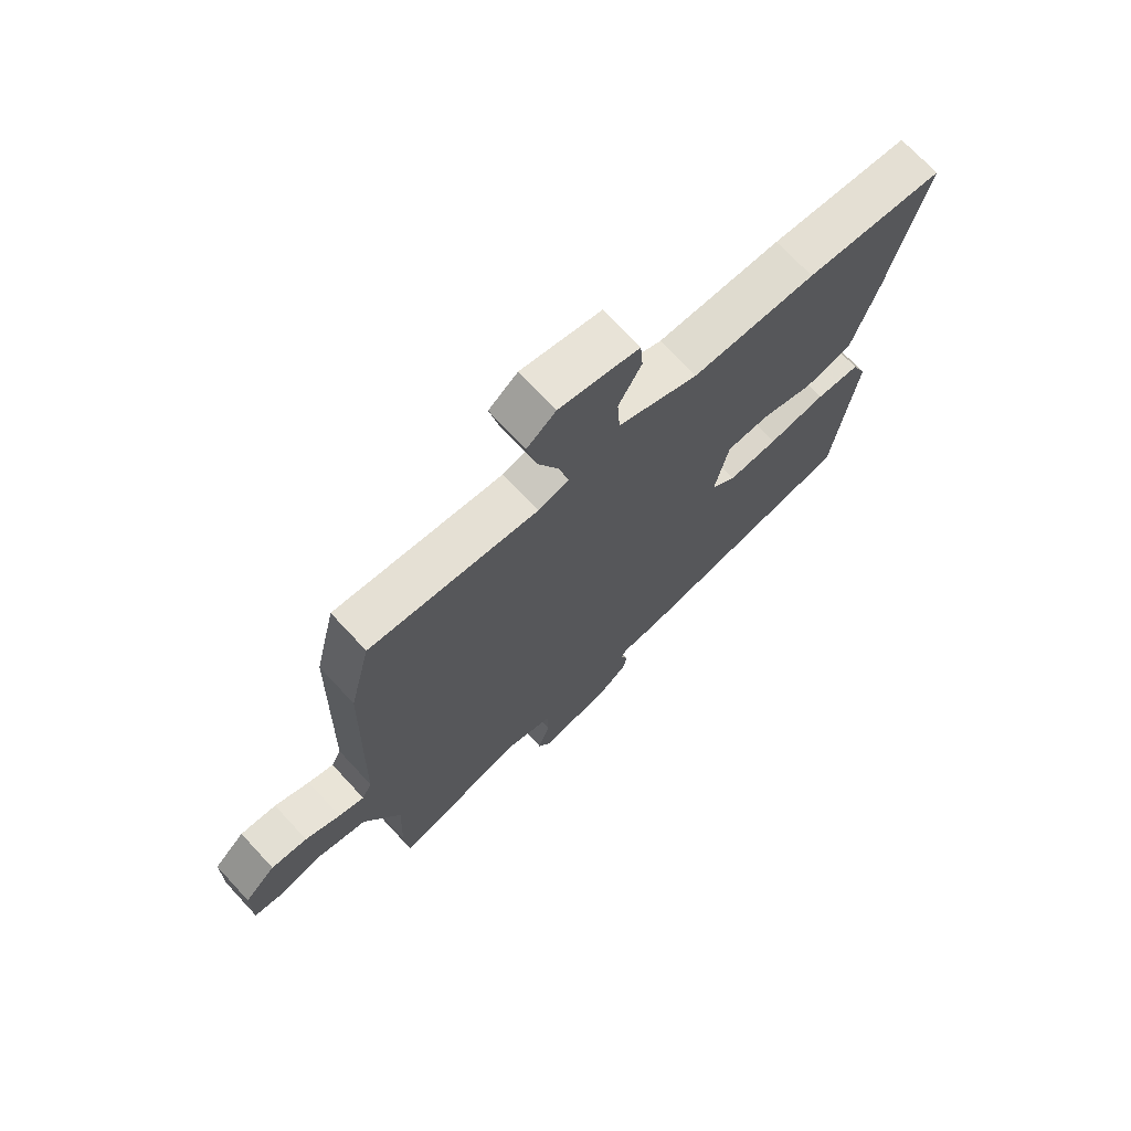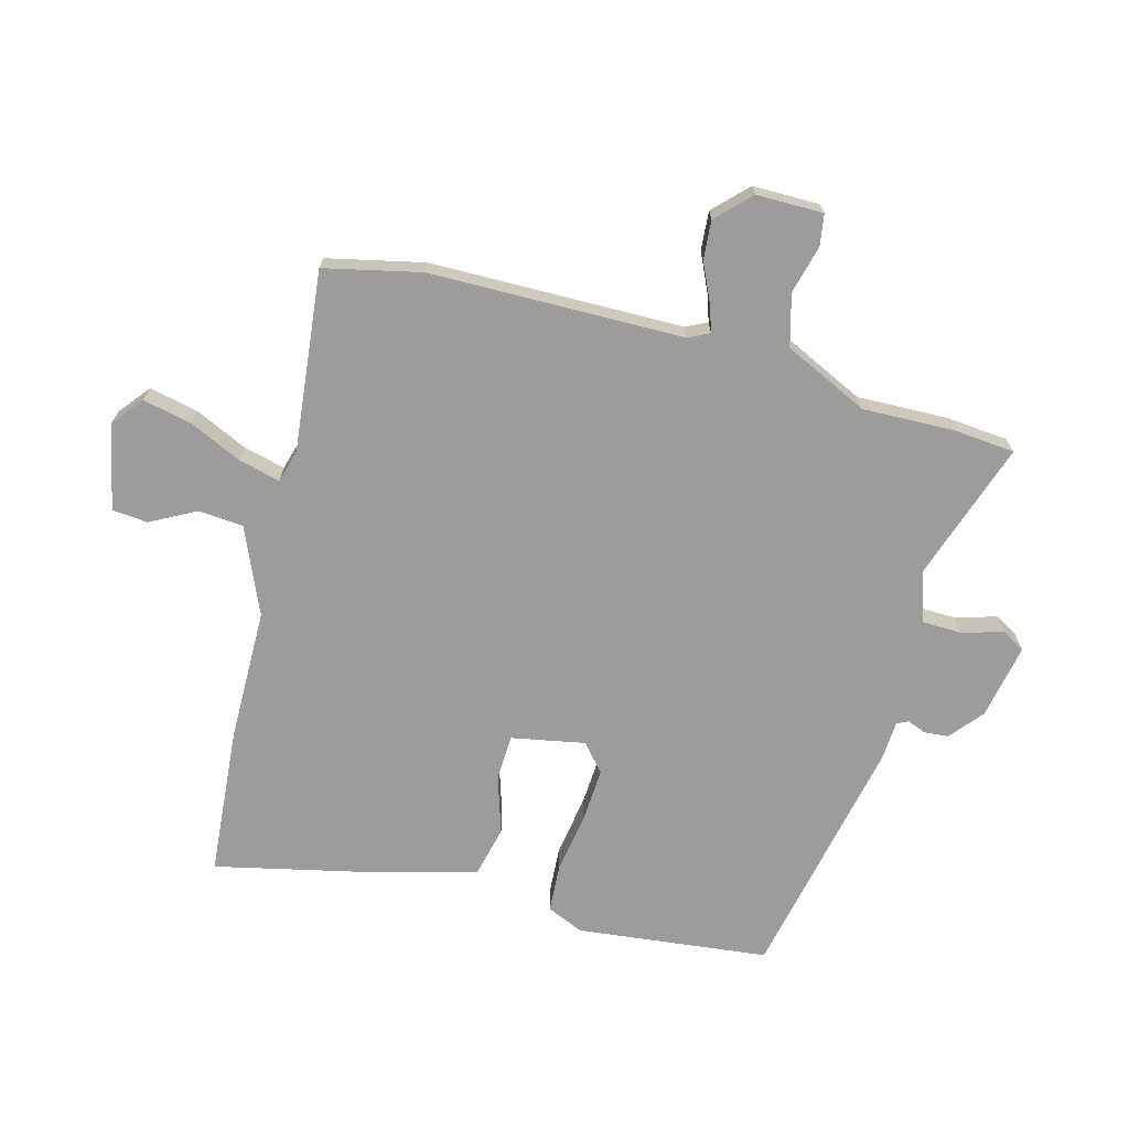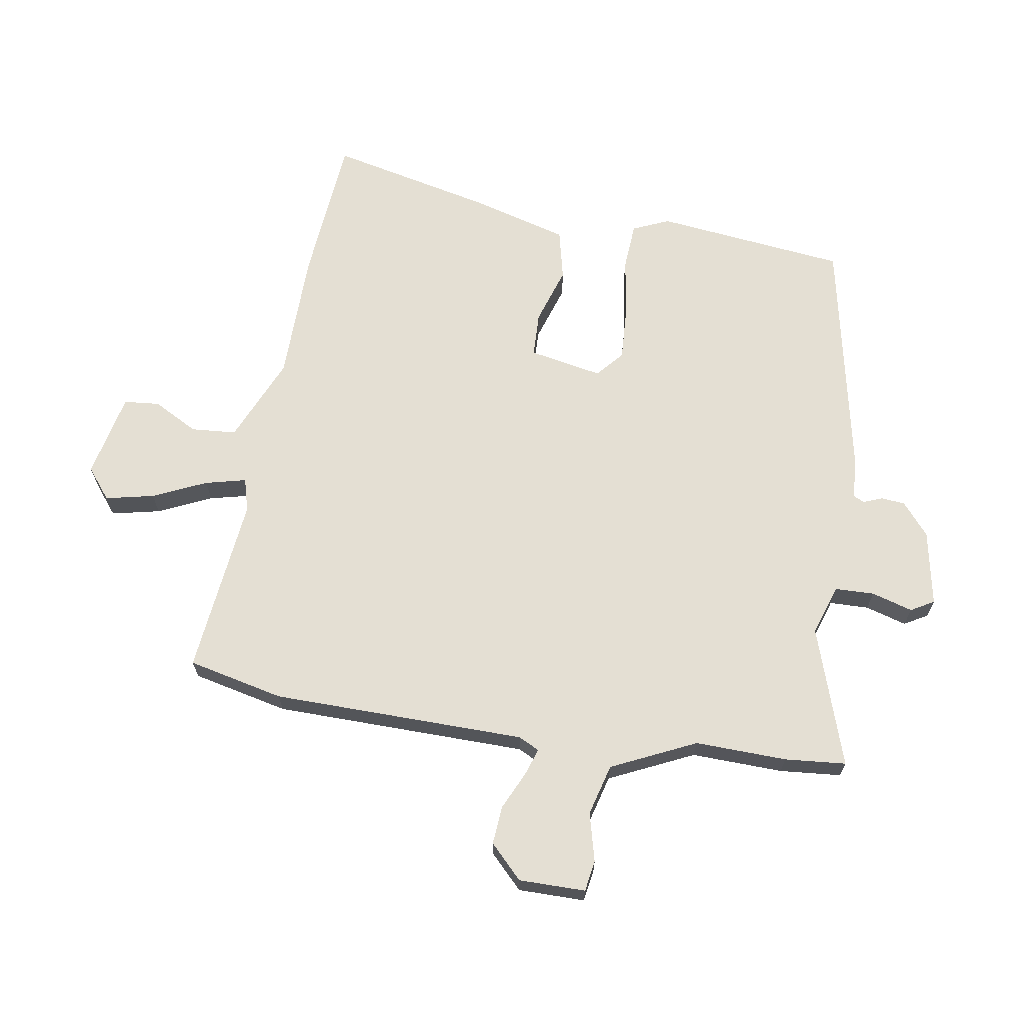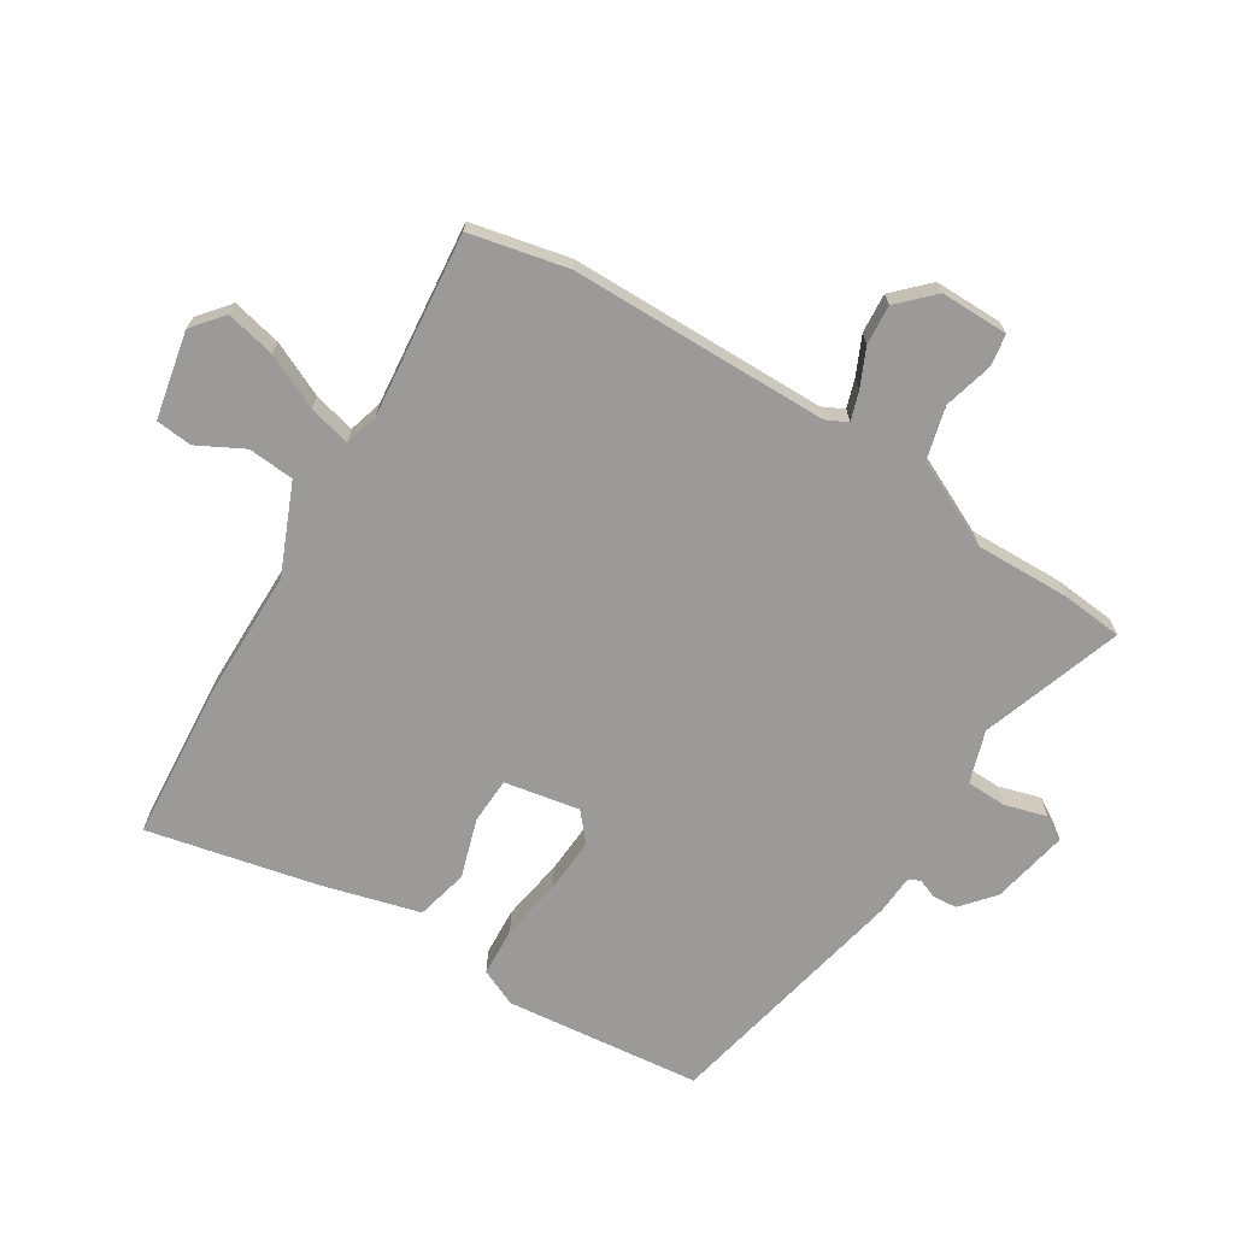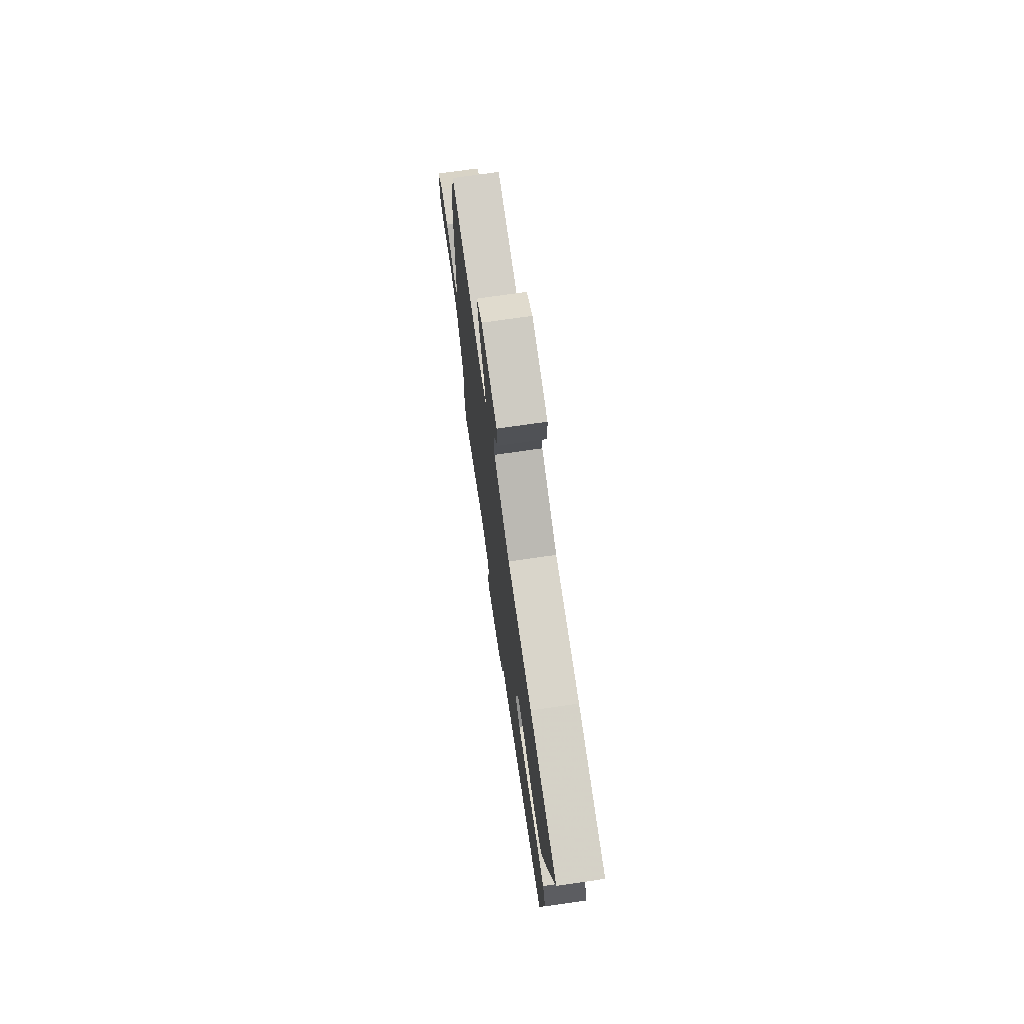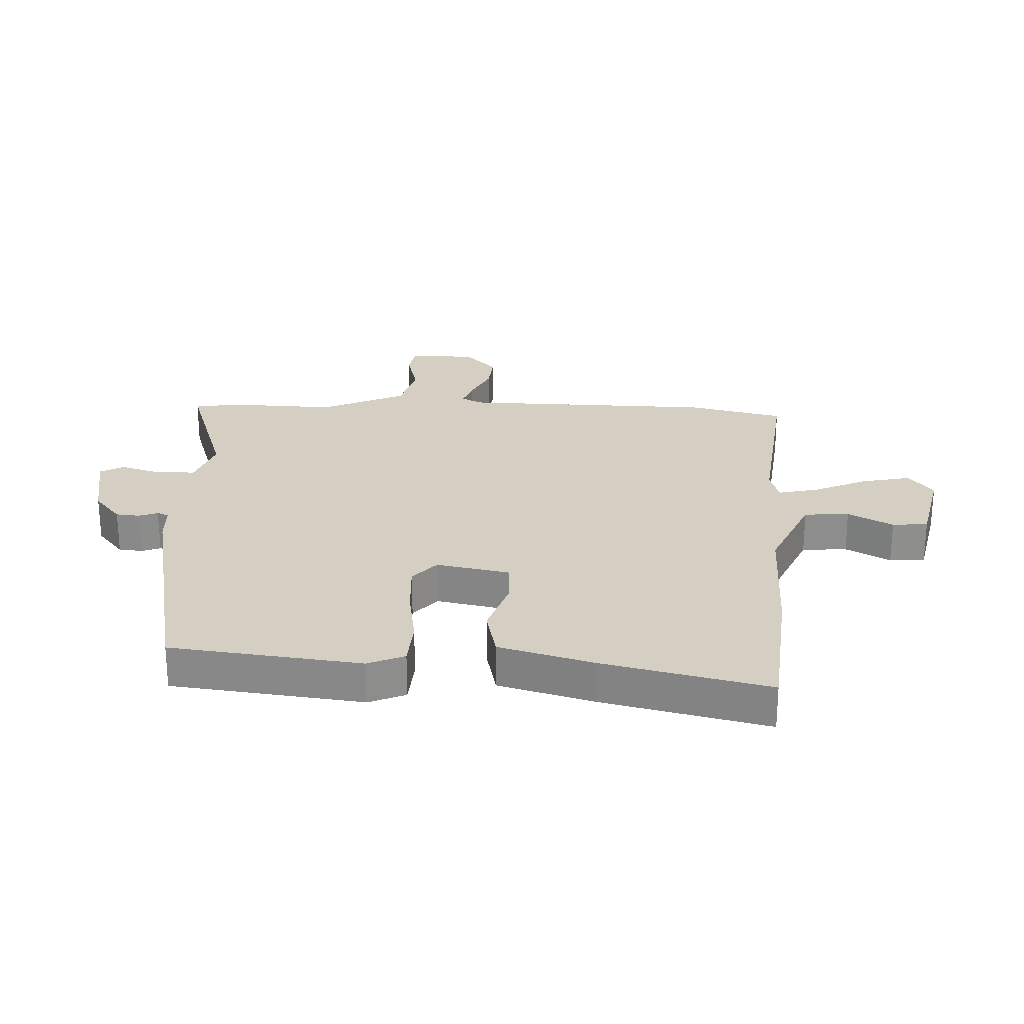
<metadata>
{"format":"obj","ext":"obj","renderer":"f3d","projection":"perspective","resolution":1024,"background":"white","views":[{"elev":71.4,"azim":137.1,"up":"+Z"},{"elev":-70.1,"azim":74.3,"up":"+Y"},{"elev":66.7,"azim":98.7,"up":"+Y"},{"elev":-69.5,"azim":57.2,"up":"+Y"},{"elev":73.5,"azim":-98.2,"up":"+Z"},{"elev":25.5,"azim":-87.9,"up":"+Y"}]}
</metadata>
<code>
v -0.581 0.07 0.492
v -0.331 0.07 0.516
v -0.109 0.07 0.521
v 0.035 0.07 0.585
v 0.04 0.07 0.661
v -0.001 0.07 0.736
v 0.004 0.07 0.796
v 0.147 0.07 0.828
v 0.199 0.07 0.787
v 0.182 0.07 0.705
v 0.142 0.07 0.615
v 0.126 0.07 0.546
v 0.182 0.07 0.531
v 0.484 0.07 0.567
v 0.522 0.07 0.406
v 0.532 0.07 -0.02
v 0.55 0.07 -0.055
v 0.596 0.07 -0.039
v 0.659 0.07 -0.009
v 0.724 0.07 -0.003
v 0.78 0.07 -0.057
v 0.781 0.07 -0.169
v 0.729 0.07 -0.178
v 0.647 0.07 -0.158
v 0.561 0.07 -0.182
v 0.496 0.07 -0.324
v 0.502 0.07 -0.478
v 0.494 0.07 -0.581
v 0.26 0.07 -0.506
v 0.175 0.07 -0.535
v 0.174 0.07 -0.601
v 0.195 0.07 -0.67
v 0.173 0.07 -0.709
v 0.046 0.07 -0.686
v -0.009 0.07 -0.641
v -0.013 0.07 -0.601
v -0.001 0.07 -0.569
v -0.01 0.07 -0.55
v -0.076 0.07 -0.547
v -0.49 0.07 -0.467
v -0.53 0.07 -0.146
v -0.504 0.07 -0.084
v -0.424 0.07 -0.078
v -0.321 0.07 -0.093
v -0.231 0.07 -0.097
v -0.186 0.07 -0.057
v -0.211 0.07 0.066
v -0.287 0.07 0.068
v -0.383 0.07 0.036
v -0.469 0.07 0.055
v -0.515 0.07 0.214
v -0.581 0 0.492
v -0.331 0 0.516
v -0.109 0 0.521
v 0.035 0 0.585
v 0.04 0 0.661
v -0.001 0 0.736
v 0.004 0 0.796
v 0.147 0 0.828
v 0.199 0 0.787
v 0.182 0 0.705
v 0.142 0 0.615
v 0.126 0 0.546
v 0.182 0 0.531
v 0.484 0 0.567
v 0.522 0 0.406
v 0.532 0 -0.02
v 0.55 0 -0.055
v 0.596 0 -0.039
v 0.659 0 -0.009
v 0.724 0 -0.003
v 0.78 0 -0.057
v 0.781 0 -0.169
v 0.729 0 -0.178
v 0.647 0 -0.158
v 0.561 0 -0.182
v 0.496 0 -0.324
v 0.502 0 -0.478
v 0.494 0 -0.581
v 0.26 0 -0.506
v 0.175 0 -0.535
v 0.174 0 -0.601
v 0.195 0 -0.67
v 0.173 0 -0.709
v 0.046 0 -0.686
v -0.009 0 -0.641
v -0.013 0 -0.601
v -0.001 0 -0.569
v -0.01 0 -0.55
v -0.076 0 -0.547
v -0.49 0 -0.467
v -0.53 0 -0.146
v -0.504 0 -0.084
v -0.424 0 -0.078
v -0.321 0 -0.093
v -0.231 0 -0.097
v -0.186 0 -0.057
v -0.211 0 0.066
v -0.287 0 0.068
v -0.383 0 0.036
v -0.469 0 0.055
v -0.515 0 0.214
f 48 49 50 51
f 47 48 51 1
f 41 42 43 44
f 41 44 45
f 38 39 40 41
f 38 41 45
f 34 35 36 37
f 32 33 34 37
f 31 32 37 38
f 30 31 38 45
f 26 27 28 29
f 25 26 29 30
f 21 22 23 24
f 21 24 25
f 18 19 20 21
f 17 18 21 25
f 16 17 25 30
f 13 14 15 16
f 12 13 16 30
f 8 9 10 11
f 8 11 12
f 5 6 7 8
f 4 5 8 12
f 3 4 12 30
f 47 1 2 3
f 46 47 3 30
f 30 45 46
f 102 101 100 99
f 52 102 99 98
f 95 94 93 92
f 96 95 92
f 92 91 90 89
f 96 92 89
f 88 87 86 85
f 88 85 84 83
f 89 88 83 82
f 96 89 82 81
f 80 79 78 77
f 81 80 77 76
f 75 74 73 72
f 76 75 72
f 72 71 70 69
f 76 72 69 68
f 81 76 68 67
f 67 66 65 64
f 81 67 64 63
f 62 61 60 59
f 63 62 59
f 59 58 57 56
f 63 59 56 55
f 81 63 55 54
f 54 53 52 98
f 81 54 98 97
f 97 96 81
f 1 52 53 2
f 2 53 54 3
f 3 54 55 4
f 4 55 56 5
f 5 56 57 6
f 6 57 58 7
f 7 58 59 8
f 8 59 60 9
f 9 60 61 10
f 10 61 62 11
f 11 62 63 12
f 12 63 64 13
f 13 64 65 14
f 14 65 66 15
f 15 66 67 16
f 16 67 68 17
f 17 68 69 18
f 18 69 70 19
f 19 70 71 20
f 20 71 72 21
f 21 72 73 22
f 22 73 74 23
f 23 74 75 24
f 24 75 76 25
f 25 76 77 26
f 26 77 78 27
f 27 78 79 28
f 28 79 80 29
f 29 80 81 30
f 30 81 82 31
f 31 82 83 32
f 32 83 84 33
f 33 84 85 34
f 34 85 86 35
f 35 86 87 36
f 36 87 88 37
f 37 88 89 38
f 38 89 90 39
f 39 90 91 40
f 40 91 92 41
f 41 92 93 42
f 42 93 94 43
f 43 94 95 44
f 44 95 96 45
f 45 96 97 46
f 46 97 98 47
f 47 98 99 48
f 48 99 100 49
f 49 100 101 50
f 50 101 102 51
f 51 102 52 1

</code>
